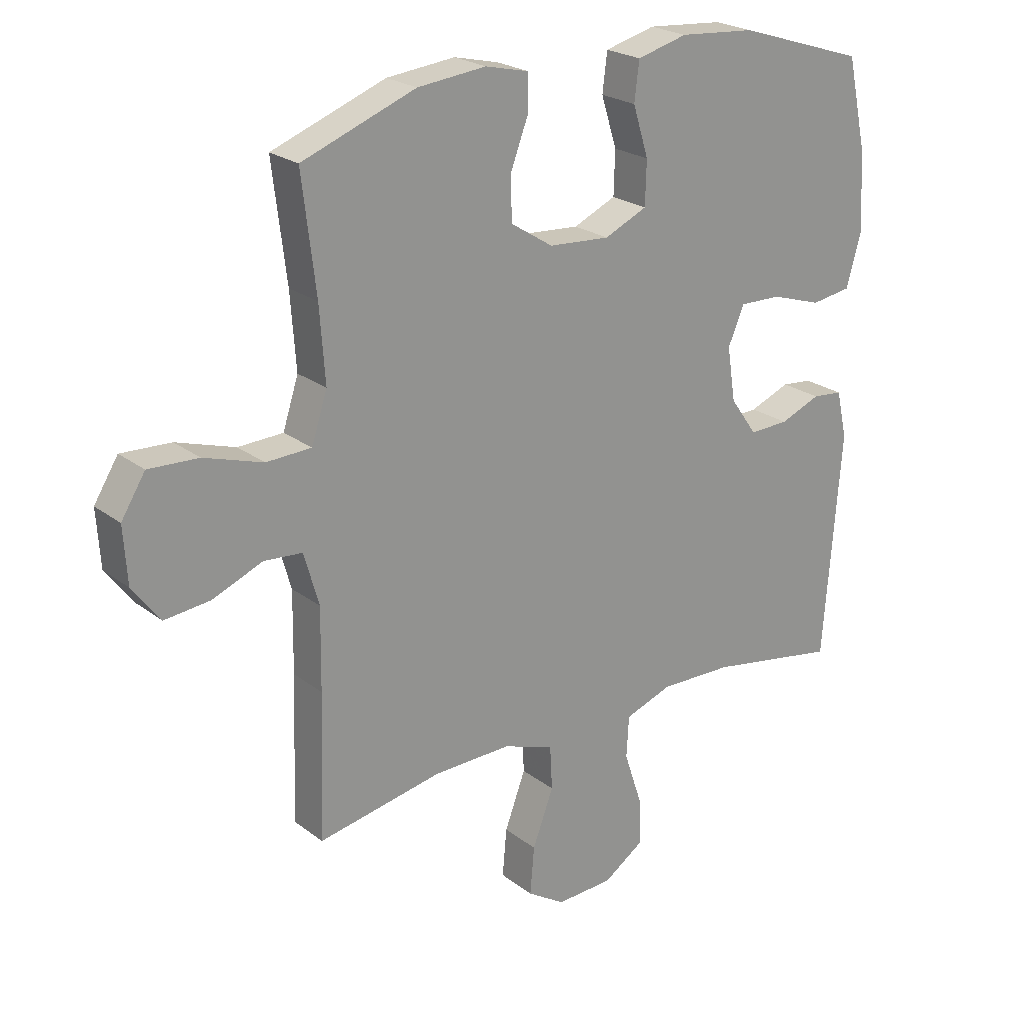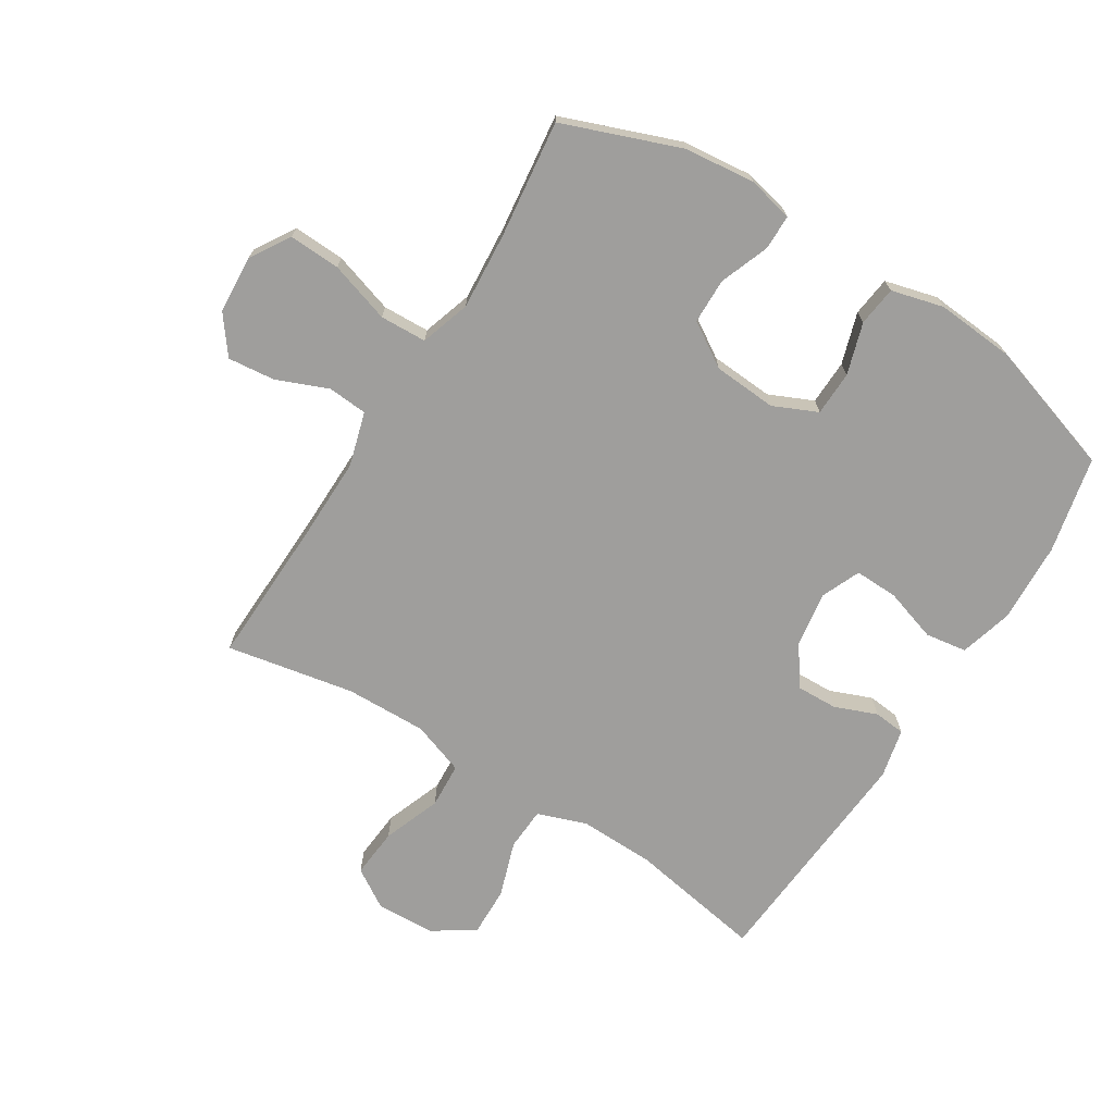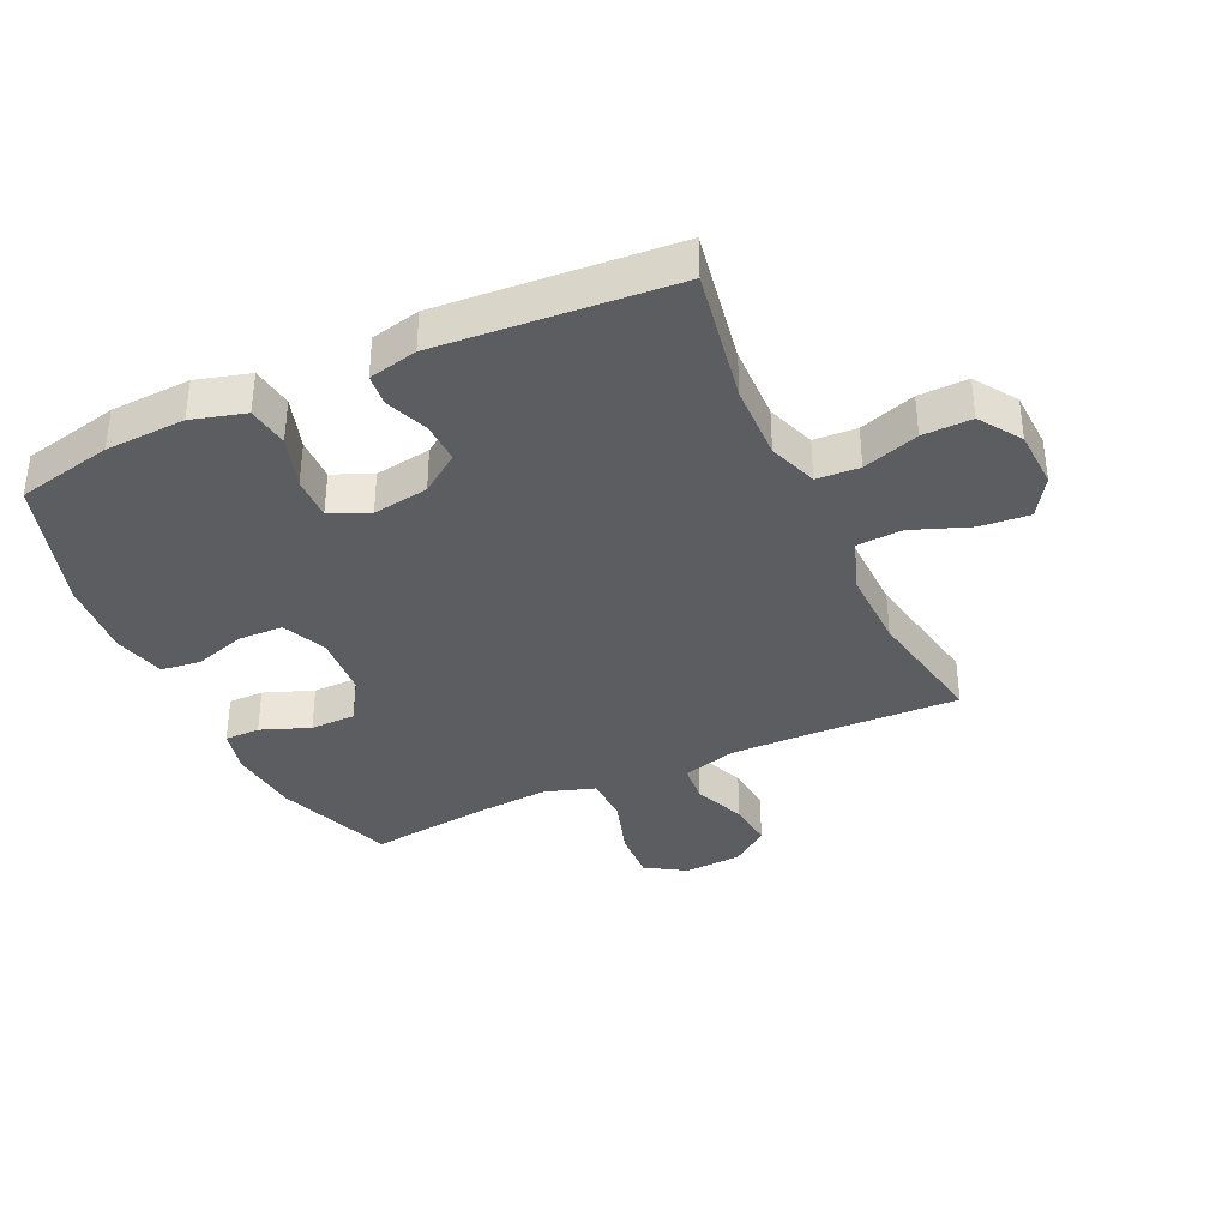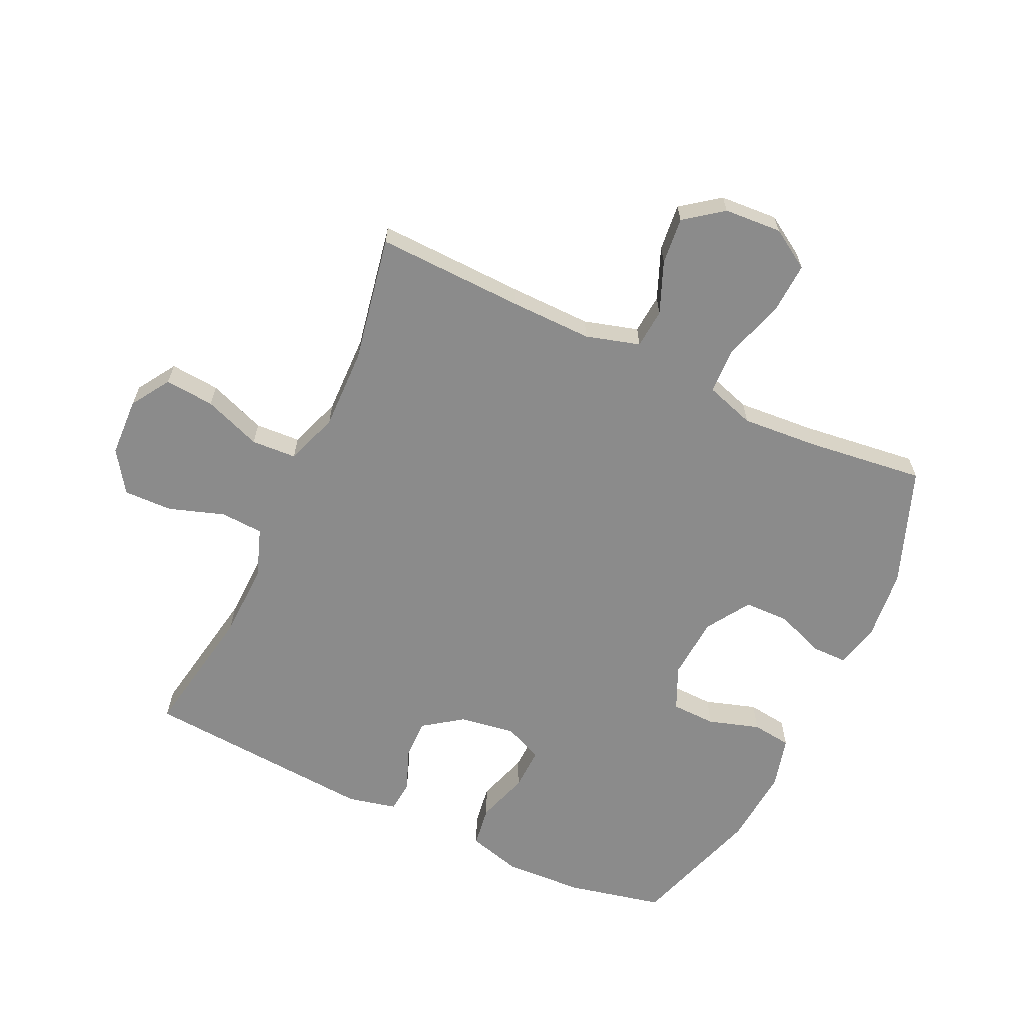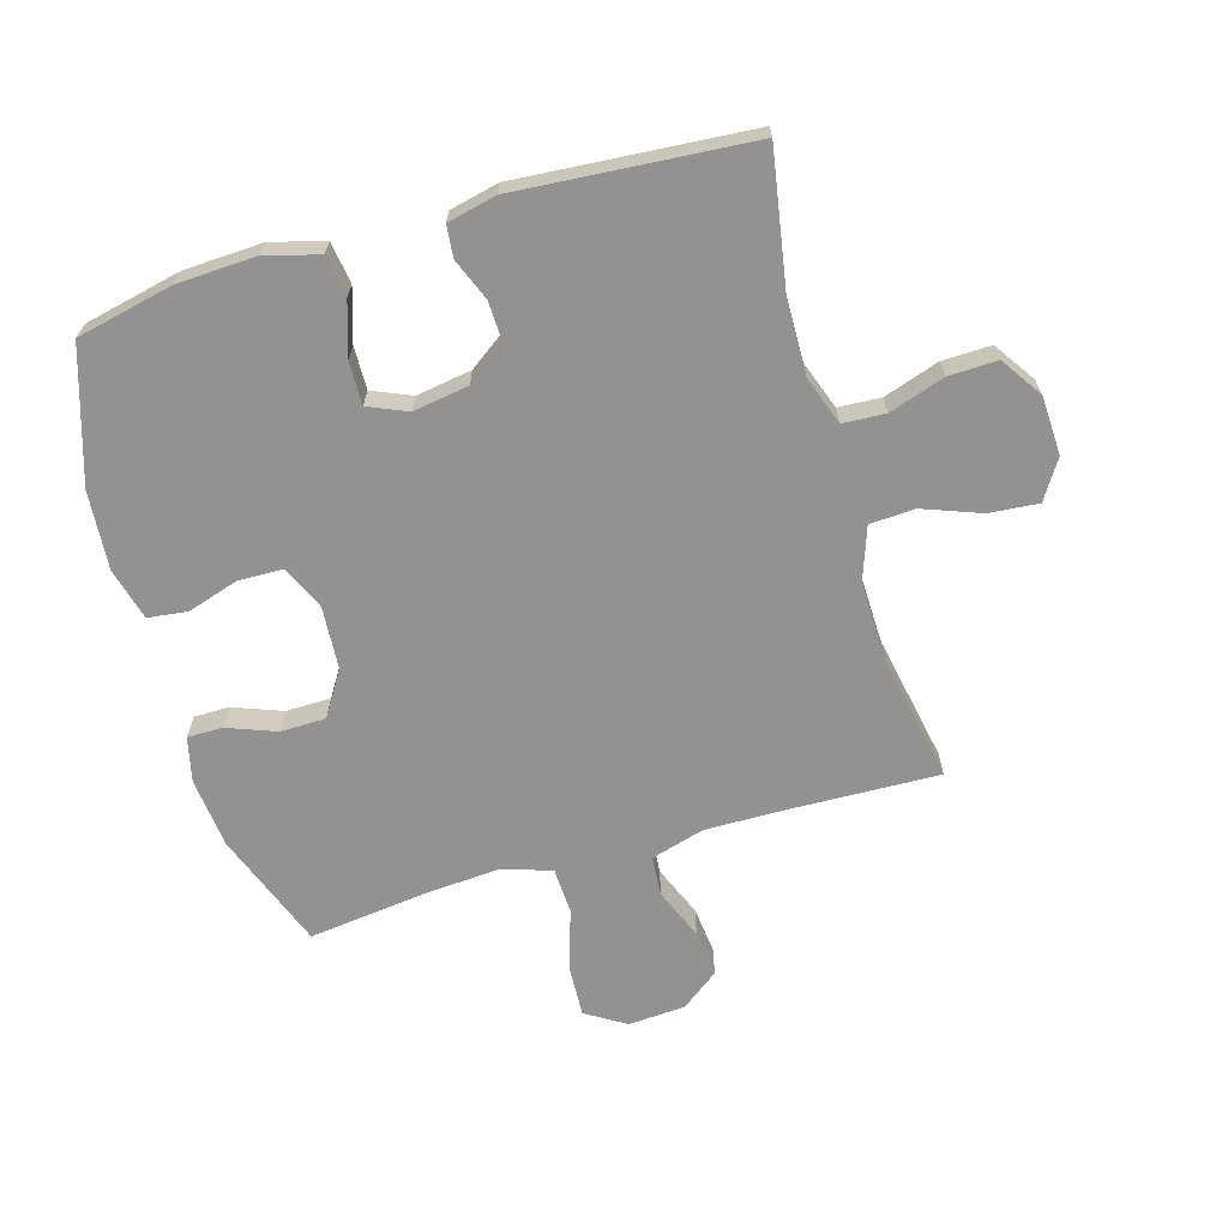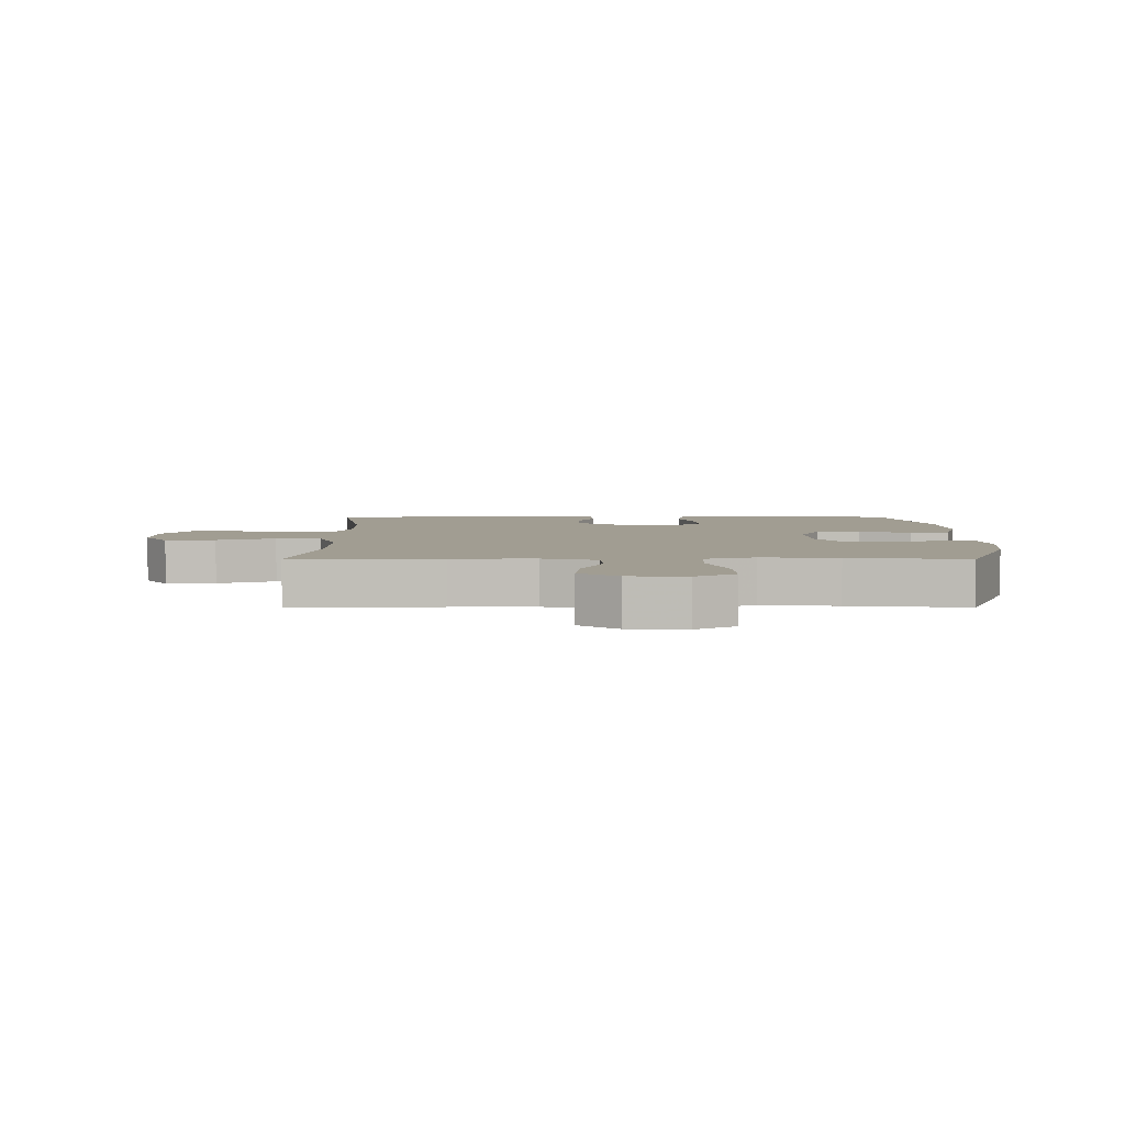
<metadata>
{"format":"obj","ext":"obj","renderer":"f3d","projection":"perspective","resolution":1024,"background":"white","views":[{"elev":23.0,"azim":-38.1,"up":"+Z"},{"elev":-71.0,"azim":-32.0,"up":"+Y"},{"elev":-36.6,"azim":114.8,"up":"+Y"},{"elev":-63.8,"azim":-115.1,"up":"+Y"},{"elev":-66.4,"azim":106.3,"up":"+Y"},{"elev":4.6,"azim":-90.0,"up":"+Y"}]}
</metadata>
<code>
v 0.5 0.07 0.5
v 0.534 0.07 0.345
v 0.54 0.07 0.216
v 0.516 0.07 0.13
v 0.449 0.07 0.12
v 0.364 0.07 0.147
v 0.294 0.07 0.149
v 0.267 0.07 0.086
v 0.281 0.07 -0.004
v 0.326 0.07 -0.067
v 0.392 0.07 -0.065
v 0.46 0.07 -0.038
v 0.511 0.07 -0.043
v 0.529 0.07 -0.122
v 0.5 0.07 -0.5
v 0.282 0.07 -0.462
v 0.16 0.07 -0.459
v 0.081 0.07 -0.487
v 0.077 0.07 -0.556
v 0.107 0.07 -0.646
v 0.109 0.07 -0.725
v 0.042 0.07 -0.77
v -0.053 0.07 -0.774
v -0.116 0.07 -0.734
v -0.109 0.07 -0.654
v -0.074 0.07 -0.561
v -0.078 0.07 -0.488
v -0.163 0.07 -0.458
v -0.294 0.07 -0.461
v -0.5 0.07 -0.5
v -0.492 0.07 -0.262
v -0.49 0.07 -0.129
v -0.515 0.07 -0.042
v -0.579 0.07 -0.037
v -0.662 0.07 -0.071
v -0.738 0.07 -0.079
v -0.784 0.07 -0.018
v -0.79 0.07 0.075
v -0.75 0.07 0.139
v -0.667 0.07 0.135
v -0.569 0.07 0.104
v -0.494 0.07 0.107
v -0.468 0.07 0.187
v -0.477 0.07 0.31
v -0.5 0.07 0.5
v -0.311 0.07 0.571
v -0.197 0.07 0.583
v -0.124 0.07 0.566
v -0.124 0.07 0.509
v -0.154 0.07 0.43
v -0.153 0.07 0.357
v -0.082 0.07 0.312
v 0.02 0.07 0.305
v 0.091 0.07 0.337
v 0.093 0.07 0.409
v 0.067 0.07 0.492
v 0.075 0.07 0.556
v 0.159 0.07 0.578
v 0.286 0.07 0.568
v 0.5 0 0.5
v 0.534 0 0.345
v 0.54 0 0.216
v 0.516 0 0.13
v 0.449 0 0.12
v 0.364 0 0.147
v 0.294 0 0.149
v 0.267 0 0.086
v 0.281 0 -0.004
v 0.326 0 -0.067
v 0.392 0 -0.065
v 0.46 0 -0.038
v 0.511 0 -0.043
v 0.529 0 -0.122
v 0.5 0 -0.5
v 0.282 0 -0.462
v 0.16 0 -0.459
v 0.081 0 -0.487
v 0.077 0 -0.556
v 0.107 0 -0.646
v 0.109 0 -0.725
v 0.042 0 -0.77
v -0.053 0 -0.774
v -0.116 0 -0.734
v -0.109 0 -0.654
v -0.074 0 -0.561
v -0.078 0 -0.488
v -0.163 0 -0.458
v -0.294 0 -0.461
v -0.5 0 -0.5
v -0.492 0 -0.262
v -0.49 0 -0.129
v -0.515 0 -0.042
v -0.579 0 -0.037
v -0.662 0 -0.071
v -0.738 0 -0.079
v -0.784 0 -0.018
v -0.79 0 0.075
v -0.75 0 0.139
v -0.667 0 0.135
v -0.569 0 0.104
v -0.494 0 0.107
v -0.468 0 0.187
v -0.477 0 0.31
v -0.5 0 0.5
v -0.311 0 0.571
v -0.197 0 0.583
v -0.124 0 0.566
v -0.124 0 0.509
v -0.154 0 0.43
v -0.153 0 0.357
v -0.082 0 0.312
v 0.02 0 0.305
v 0.091 0 0.337
v 0.093 0 0.409
v 0.067 0 0.492
v 0.075 0 0.556
v 0.159 0 0.578
v 0.286 0 0.568
f 4 5 6
f 3 4 6
f 2 3 6
f 1 2 6
f 59 1 6
f 58 59 6
f 57 58 6
f 56 57 6
f 55 56 6
f 54 55 6 7
f 53 54 7 8
f 52 53 8 9
f 51 52 9 10
f 48 49 50
f 47 48 50
f 46 47 50
f 45 46 50
f 44 45 50
f 43 44 50 51
f 42 43 51 10
f 39 40 41
f 38 39 41
f 37 38 41
f 36 37 41
f 35 36 41
f 34 35 41
f 41 42 10
f 34 41 10
f 33 34 10
f 29 30 31
f 28 29 31 32
f 32 33 10
f 28 32 10
f 27 28 10
f 24 25 26
f 23 24 26
f 22 23 26
f 21 22 26
f 20 21 26
f 19 20 26
f 18 19 26 27
f 14 15 16
f 13 14 16
f 12 13 16
f 11 12 16
f 11 16 17
f 17 18 27
f 11 17 27
f 10 11 27
f 65 64 63
f 65 63 62
f 65 62 61
f 65 61 60
f 65 60 118
f 65 118 117
f 65 117 116
f 65 116 115
f 65 115 114
f 66 65 114 113
f 67 66 113 112
f 68 67 112 111
f 69 68 111 110
f 109 108 107
f 109 107 106
f 109 106 105
f 109 105 104
f 109 104 103
f 110 109 103 102
f 69 110 102 101
f 100 99 98
f 100 98 97
f 100 97 96
f 100 96 95
f 100 95 94
f 100 94 93
f 69 101 100
f 69 100 93
f 69 93 92
f 90 89 88
f 91 90 88 87
f 69 92 91
f 69 91 87
f 69 87 86
f 85 84 83
f 85 83 82
f 85 82 81
f 85 81 80
f 85 80 79
f 85 79 78
f 86 85 78 77
f 75 74 73
f 75 73 72
f 75 72 71
f 75 71 70
f 76 75 70
f 86 77 76
f 86 76 70
f 86 70 69
f 1 60 61 2
f 2 61 62 3
f 3 62 63 4
f 4 63 64 5
f 5 64 65 6
f 6 65 66 7
f 7 66 67 8
f 8 67 68 9
f 9 68 69 10
f 10 69 70 11
f 11 70 71 12
f 12 71 72 13
f 13 72 73 14
f 14 73 74 15
f 15 74 75 16
f 16 75 76 17
f 17 76 77 18
f 18 77 78 19
f 19 78 79 20
f 20 79 80 21
f 21 80 81 22
f 22 81 82 23
f 23 82 83 24
f 24 83 84 25
f 25 84 85 26
f 26 85 86 27
f 27 86 87 28
f 28 87 88 29
f 29 88 89 30
f 30 89 90 31
f 31 90 91 32
f 32 91 92 33
f 33 92 93 34
f 34 93 94 35
f 35 94 95 36
f 36 95 96 37
f 37 96 97 38
f 38 97 98 39
f 39 98 99 40
f 40 99 100 41
f 41 100 101 42
f 42 101 102 43
f 43 102 103 44
f 44 103 104 45
f 45 104 105 46
f 46 105 106 47
f 47 106 107 48
f 48 107 108 49
f 49 108 109 50
f 50 109 110 51
f 51 110 111 52
f 52 111 112 53
f 53 112 113 54
f 54 113 114 55
f 55 114 115 56
f 56 115 116 57
f 57 116 117 58
f 58 117 118 59
f 59 118 60 1

</code>
